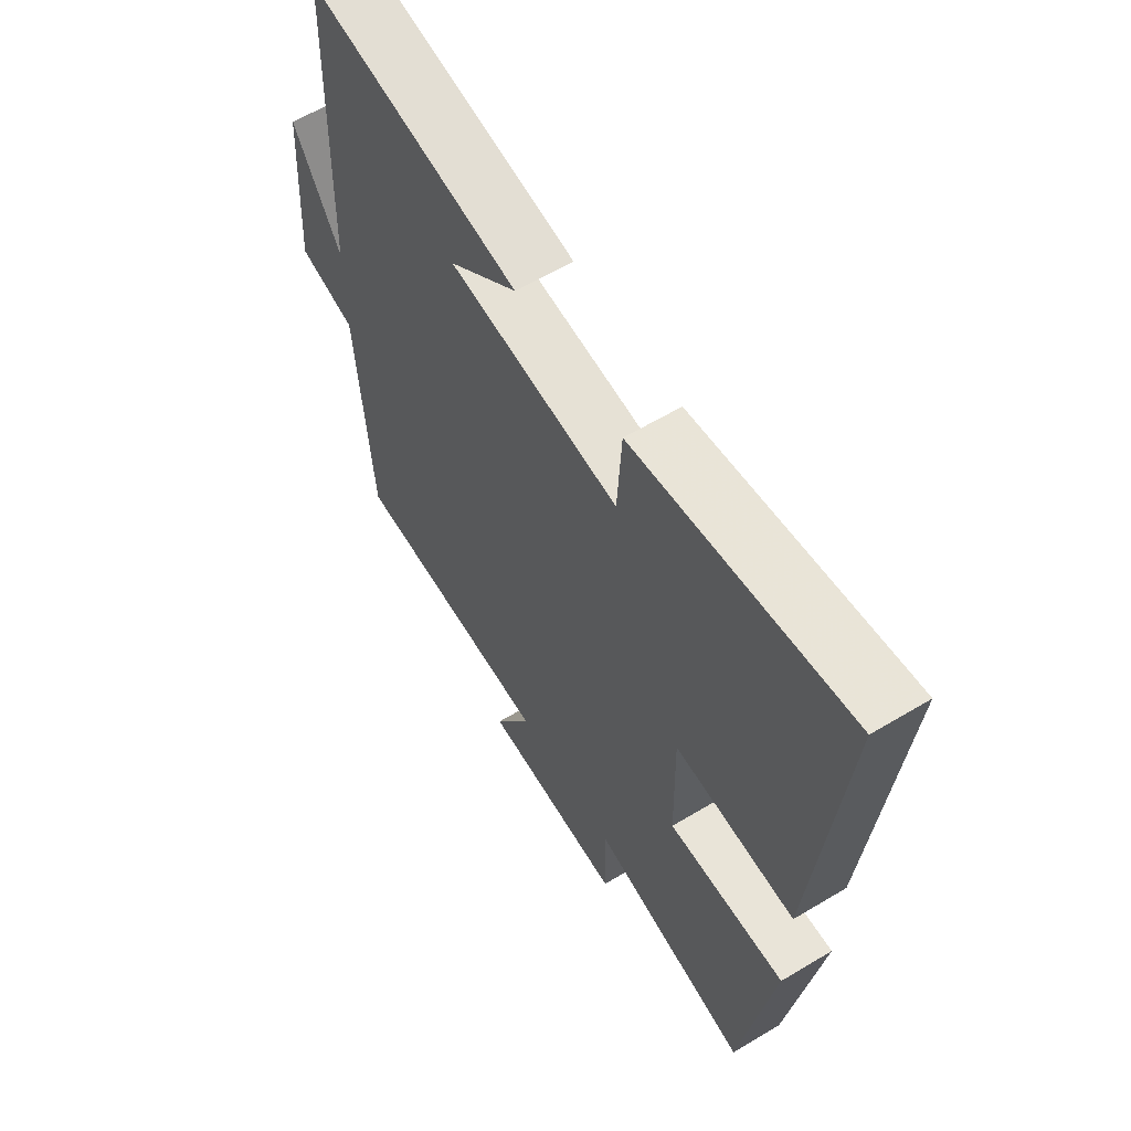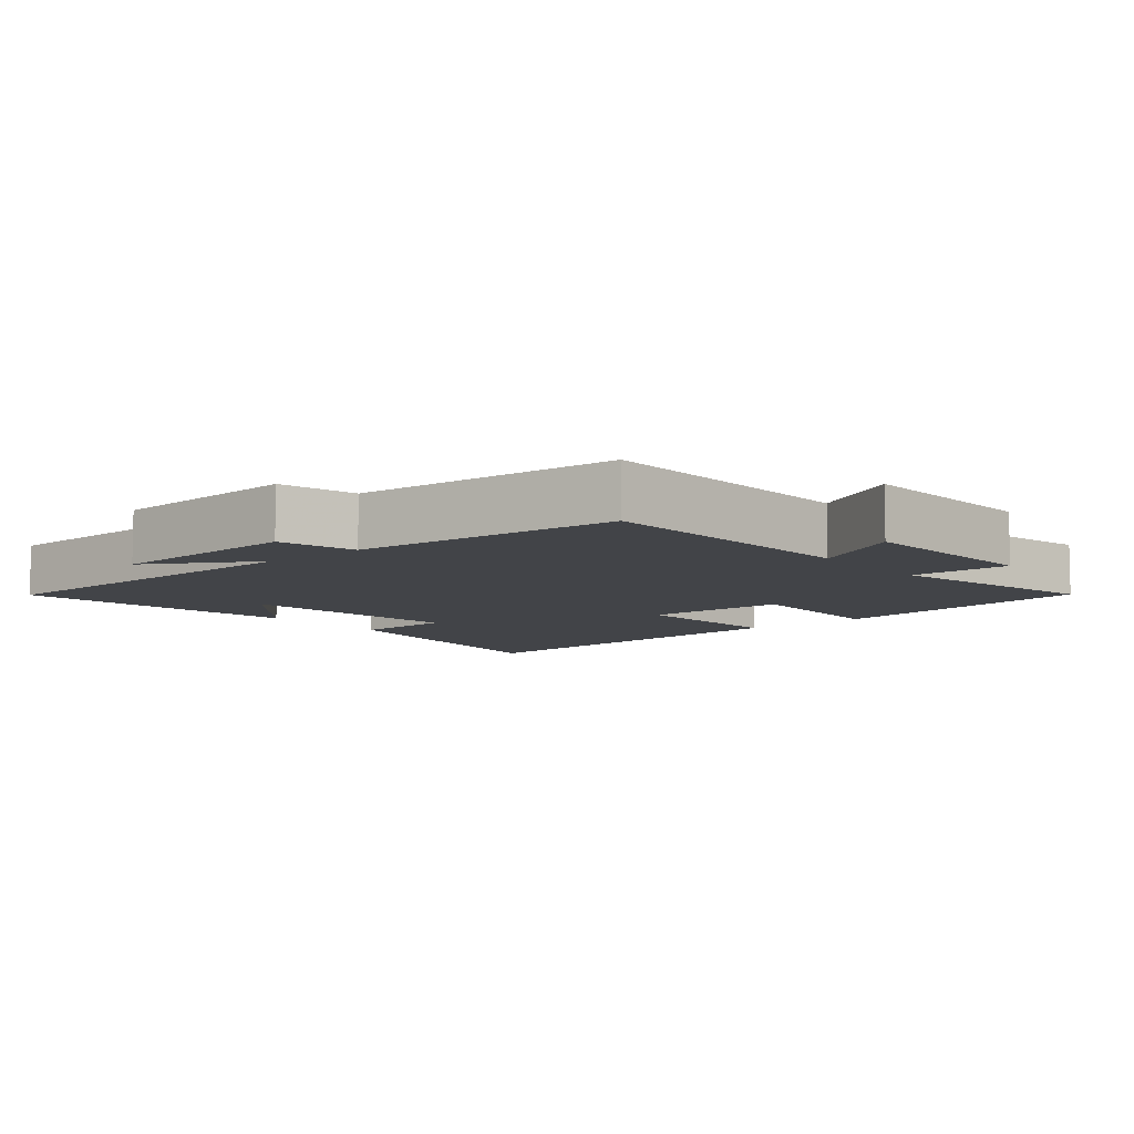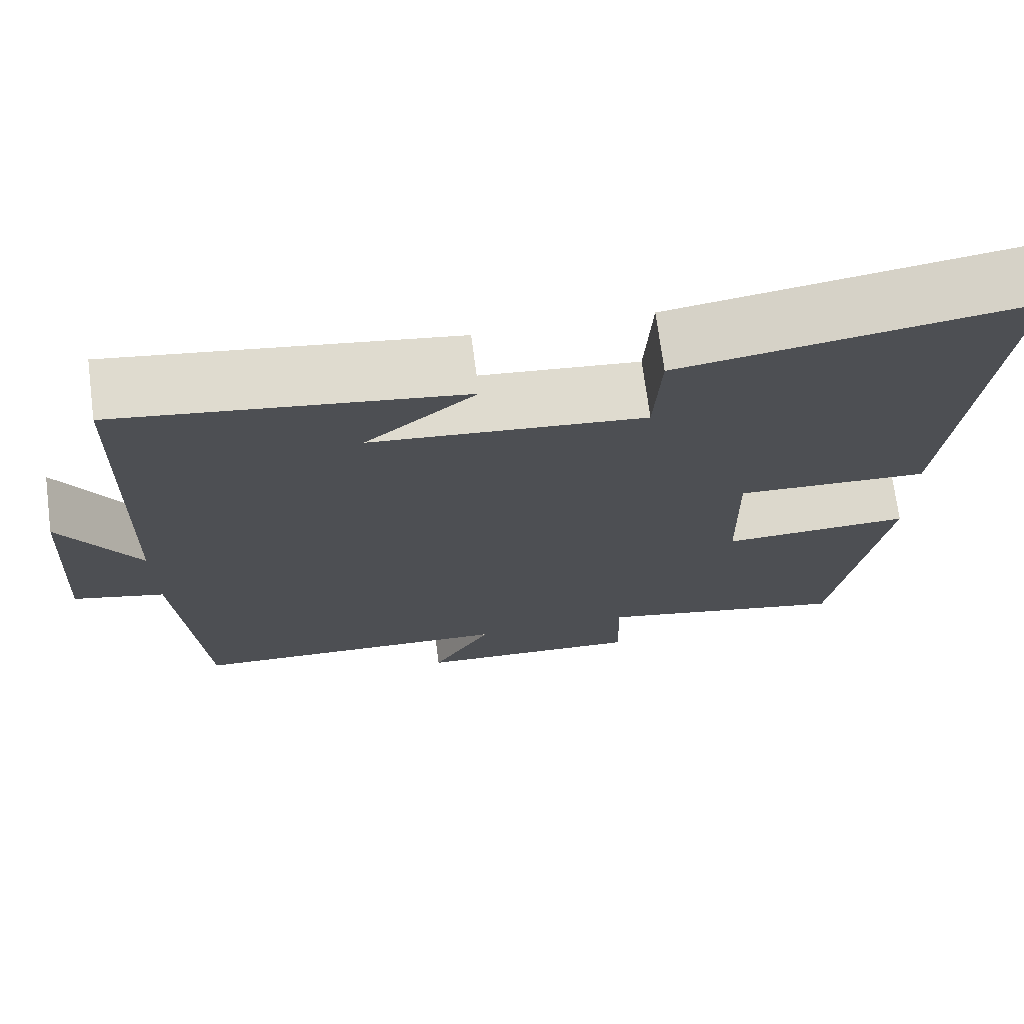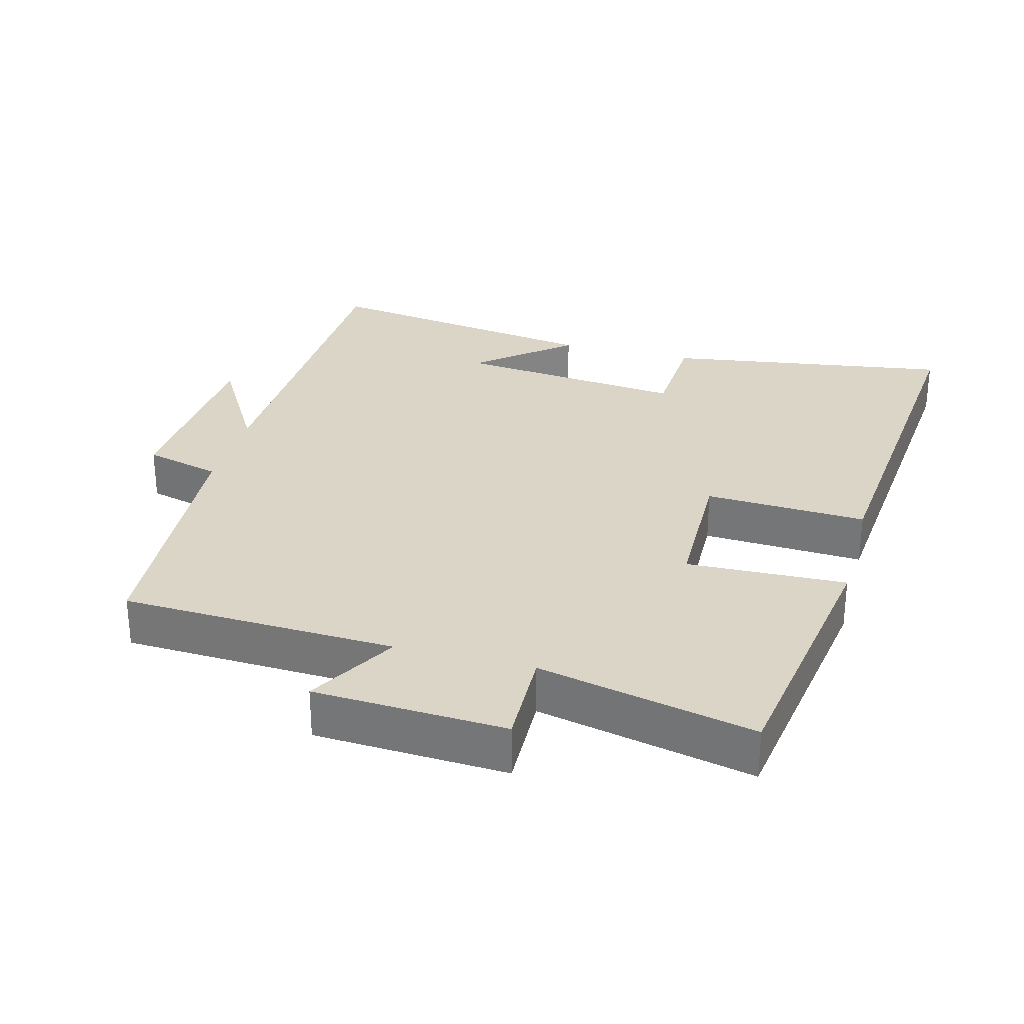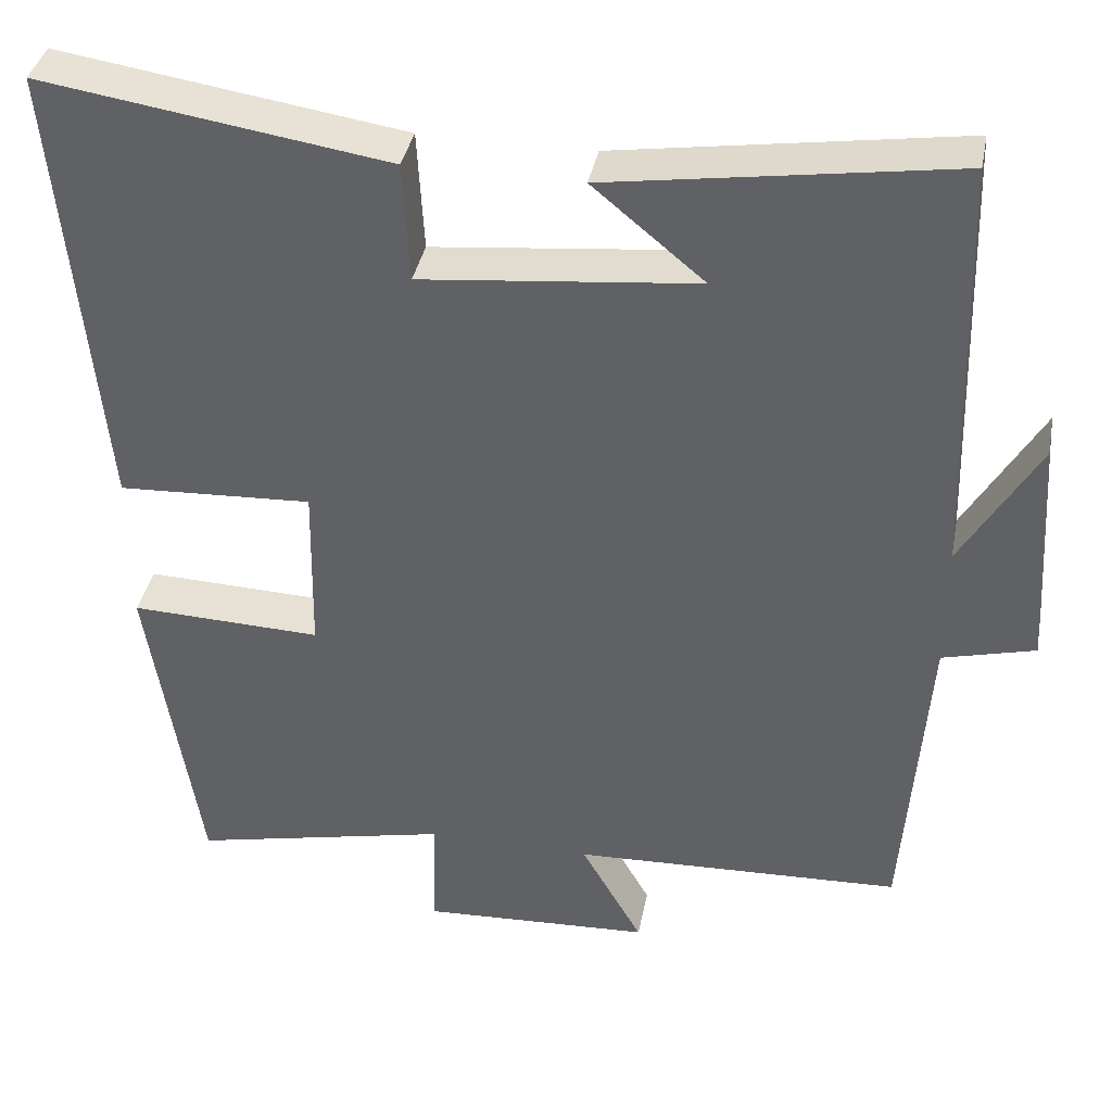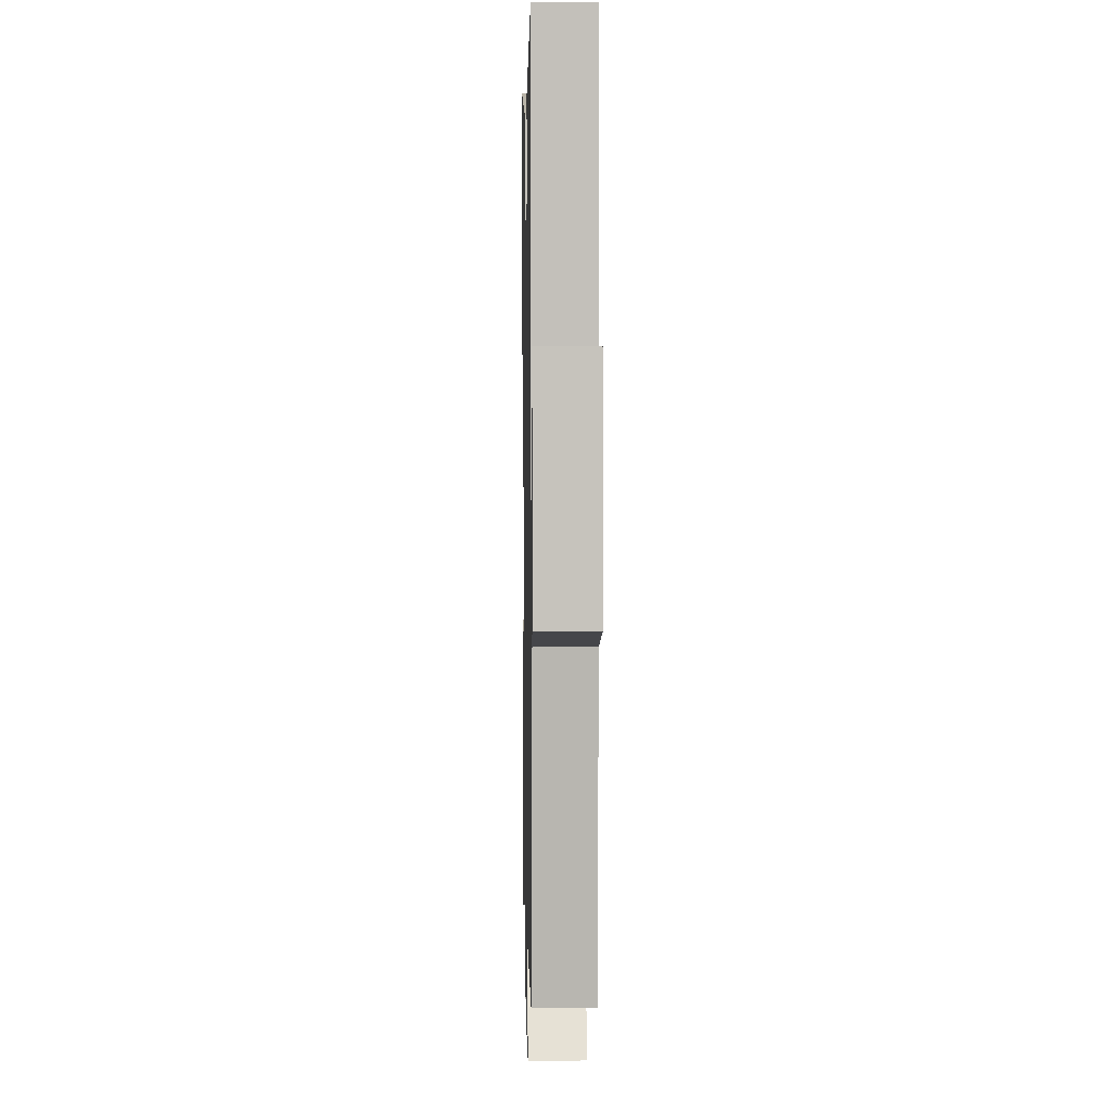
<metadata>
{"format":"obj","ext":"obj","renderer":"f3d","projection":"perspective","resolution":1024,"background":"white","views":[{"elev":60.7,"azim":-121.5,"up":"+Z"},{"elev":-8.0,"azim":129.5,"up":"+Y"},{"elev":71.9,"azim":172.5,"up":"+Z"},{"elev":29.5,"azim":-165.1,"up":"+Y"},{"elev":38.1,"azim":10.9,"up":"+Z"},{"elev":4.7,"azim":88.8,"up":"+Z"}]}
</metadata>
<code>
v 0.485 0.07 0.563
v 0.5 0.07 0.055
v 0.593 0.07 0.214
v 0.611 0.07 -0.068
v 0.5 0.07 -0.097
v 0.472 0.07 -0.484
v 0.074 0.07 -0.5
v 0.148 0.07 -0.63
v -0.13 0.07 -0.644
v -0.126 0.07 -0.5
v -0.439 0.07 -0.569
v -0.5 0.07 -0.175
v -0.269 0.07 -0.183
v -0.265 0.07 0.025
v -0.5 0.07 0.013
v -0.551 0.07 0.563
v -0.135 0.07 0.5
v -0.127 0.07 0.355
v 0.205 0.07 0.389
v 0.071 0.07 0.5
v 0.485 0 0.563
v 0.5 0 0.055
v 0.593 0 0.214
v 0.611 0 -0.068
v 0.5 0 -0.097
v 0.472 0 -0.484
v 0.074 0 -0.5
v 0.148 0 -0.63
v -0.13 0 -0.644
v -0.126 0 -0.5
v -0.439 0 -0.569
v -0.5 0 -0.175
v -0.269 0 -0.183
v -0.265 0 0.025
v -0.5 0 0.013
v -0.551 0 0.563
v -0.135 0 0.5
v -0.127 0 0.355
v 0.205 0 0.389
v 0.071 0 0.5
f 19 20 1
f 16 17 18
f 15 16 18
f 14 15 18
f 13 14 18 19
f 10 11 12 13
f 19 1 2
f 13 19 2
f 10 13 2
f 7 8 9 10
f 7 10 2
f 6 7 2
f 5 6 2
f 2 3 4 5
f 21 40 39
f 38 37 36
f 38 36 35
f 38 35 34
f 39 38 34 33
f 33 32 31 30
f 22 21 39
f 22 39 33
f 22 33 30
f 30 29 28 27
f 22 30 27
f 22 27 26
f 22 26 25
f 25 24 23 22
f 1 21 22 2
f 2 22 23 3
f 3 23 24 4
f 4 24 25 5
f 5 25 26 6
f 6 26 27 7
f 7 27 28 8
f 8 28 29 9
f 9 29 30 10
f 10 30 31 11
f 11 31 32 12
f 12 32 33 13
f 13 33 34 14
f 14 34 35 15
f 15 35 36 16
f 16 36 37 17
f 17 37 38 18
f 18 38 39 19
f 19 39 40 20
f 20 40 21 1

</code>
